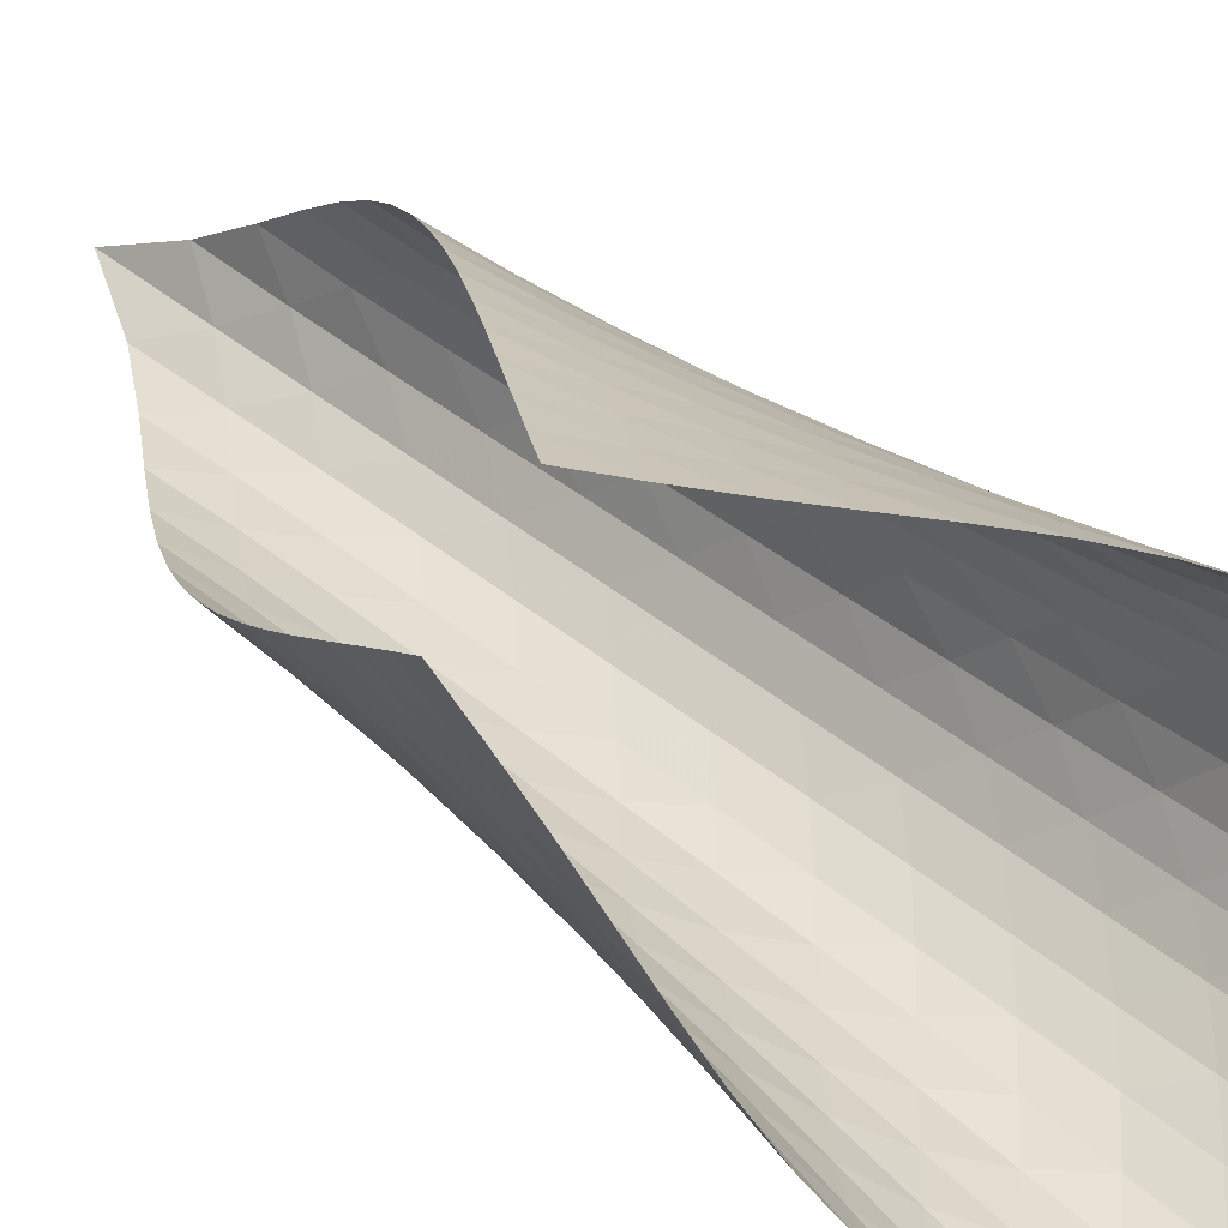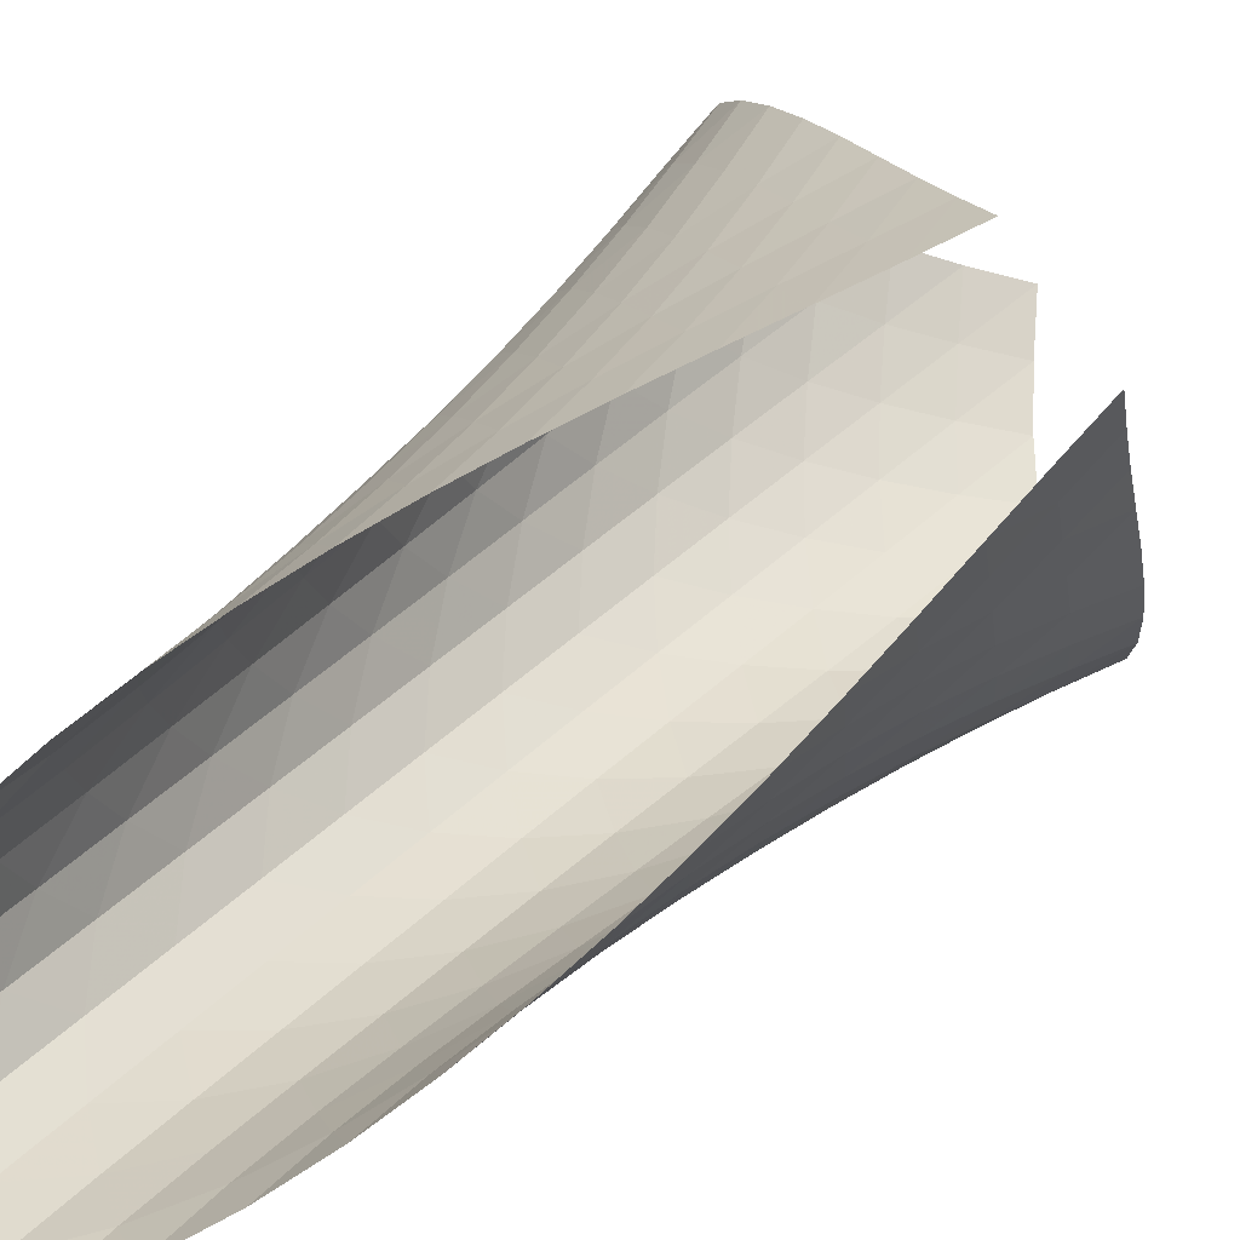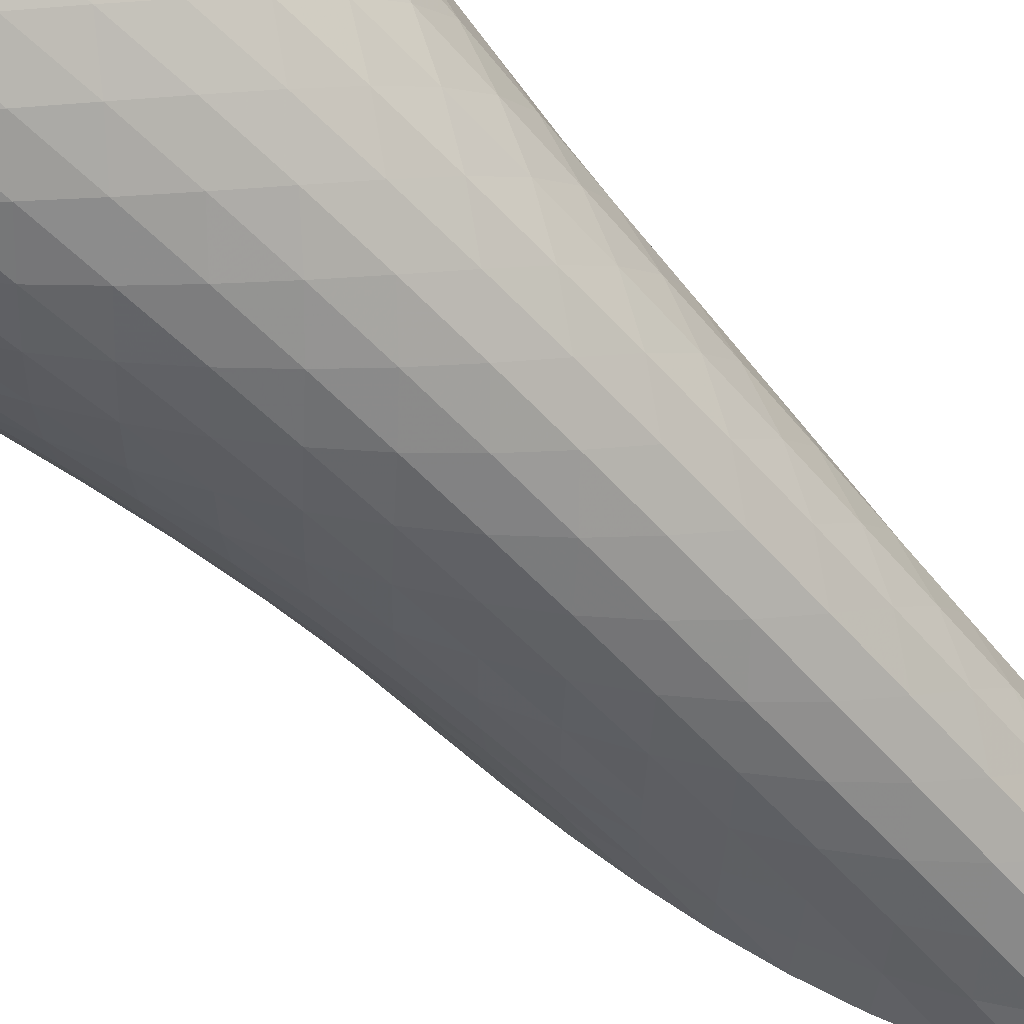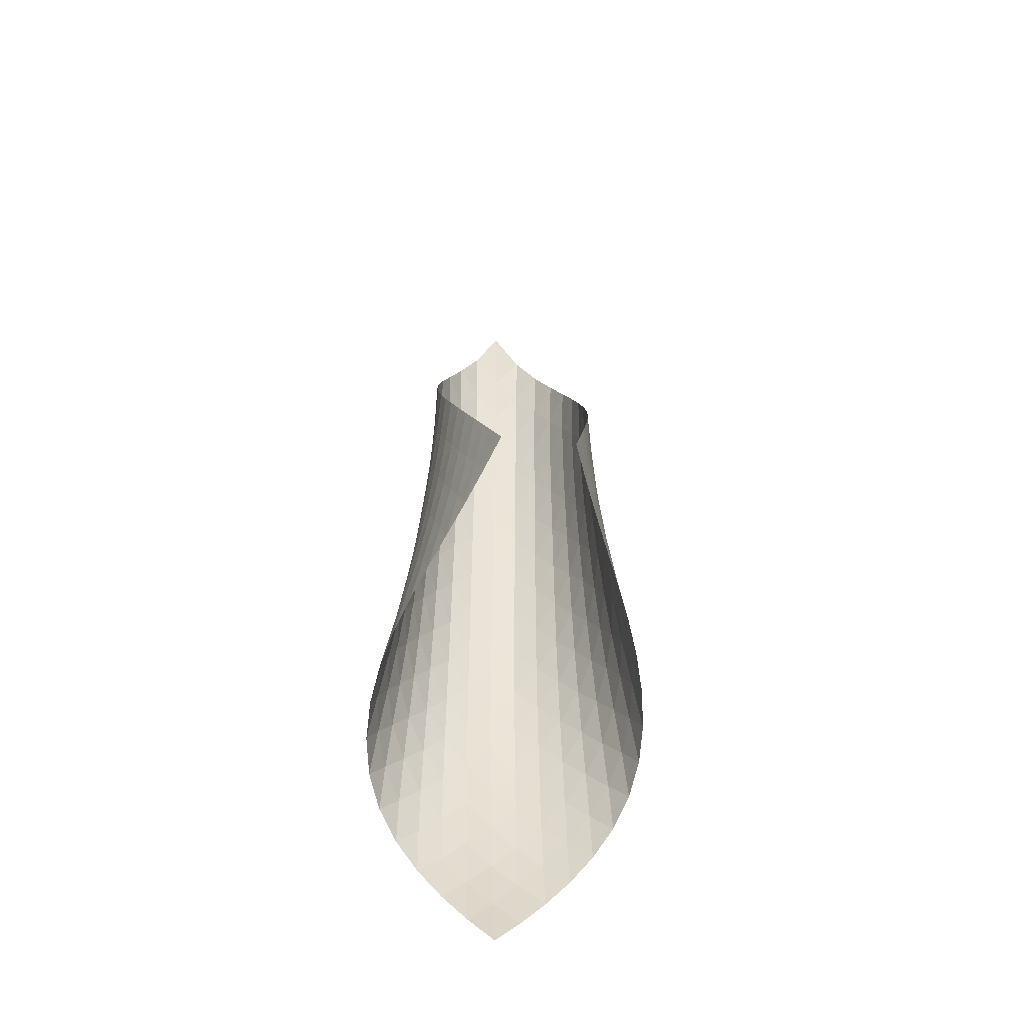
<metadata>
{"format":"obj","ext":"obj","renderer":"f3d","projection":"perspective","resolution":1024,"background":"white","views":[{"elev":36.4,"azim":-41.7,"up":"+Z"},{"elev":30.5,"azim":-146.8,"up":"+Z"},{"elev":-58.0,"azim":42.1,"up":"+Z"},{"elev":-44.4,"azim":-53.2,"up":"+Y"}]}
</metadata>
<code>
v -6.509 -0.06983 6.509
v -11.11 -12 12.28
v -12.28 -12 11.11
v -6.992 -20.34 6.992
v -12.05 -11.34 10.69
v -11.84 -10.68 10.26
v -11.62 -10.01 9.827
v -11.4 -9.343 9.394
v -11.17 -8.672 8.963
v -10.91 -8 8.538
v -10.63 -7.324 8.122
v -10.33 -6.643 7.721
v -9.993 -5.956 7.34
v -9.619 -5.258 6.987
v -9.202 -4.545 6.675
v -8.736 -3.812 6.418
v -8.219 -3.048 6.24
v -7.655 -2.228 6.172
v -7.064 -1.291 6.252
v -6.252 -1.291 7.064
v -6.172 -2.228 7.655
v -6.24 -3.048 8.219
v -6.418 -3.812 8.736
v -6.675 -4.545 9.202
v -6.987 -5.258 9.619
v -7.34 -5.956 9.993
v -7.721 -6.643 10.33
v -8.122 -7.324 10.63
v -8.538 -8 10.91
v -8.963 -8.672 11.17
v -9.394 -9.343 11.4
v -9.827 -10.01 11.62
v -10.26 -10.68 11.84
v -10.69 -11.34 12.05
v -10.48 -12.47 12.07
v -9.848 -12.95 11.89
v -9.207 -13.42 11.71
v -8.563 -13.88 11.54
v -7.924 -14.35 11.35
v -7.303 -14.83 11.12
v -6.715 -15.31 10.84
v -6.186 -15.81 10.48
v -5.749 -16.33 10.05
v -5.451 -16.87 9.55
v -5.333 -17.45 9.016
v -5.408 -18.04 8.493
v -5.652 -18.63 8.023
v -6.021 -19.21 7.622
v -6.477 -19.78 7.283
v -7.283 -19.78 6.477
v -7.622 -19.21 6.021
v -8.023 -18.63 5.652
v -8.493 -18.04 5.408
v -9.016 -17.45 5.333
v -9.55 -16.87 5.451
v -10.05 -16.33 5.749
v -10.48 -15.81 6.186
v -10.84 -15.31 6.715
v -11.12 -14.83 7.303
v -11.35 -14.35 7.924
v -11.54 -13.88 8.563
v -11.71 -13.42 9.207
v -11.89 -12.95 9.848
v -12.07 -12.47 10.48
v -6.573 -2.021 6.573
v -7.059 -2.814 6.275
v -7.602 -3.582 6.163
v -8.141 -4.324 6.202
v -8.648 -5.046 6.355
v -9.113 -5.753 6.59
v -9.535 -6.448 6.884
v -9.919 -7.133 7.22
v -10.27 -7.812 7.587
v -10.59 -8.485 7.975
v -10.88 -9.155 8.379
v -11.14 -9.822 8.793
v -11.39 -10.49 9.213
v -11.62 -11.15 9.637
v -11.85 -11.81 10.06
v -6.275 -2.814 7.059
v -6.563 -3.481 6.563
v -7.014 -4.178 6.239
v -7.539 -4.88 6.1
v -8.071 -5.579 6.118
v -8.579 -6.271 6.253
v -9.048 -6.957 6.474
v -9.479 -7.635 6.754
v -9.874 -8.308 7.077
v -10.23 -8.976 7.431
v -10.56 -9.641 7.808
v -10.87 -10.3 8.201
v -11.14 -10.97 8.605
v -11.4 -11.63 9.016
v -11.65 -12.29 9.431
v -6.163 -3.582 7.602
v -6.239 -4.178 7.014
v -6.515 -4.814 6.515
v -6.955 -5.473 6.177
v -7.474 -6.142 6.019
v -8.007 -6.814 6.018
v -8.521 -7.485 6.136
v -9.001 -8.152 6.341
v -9.445 -8.816 6.607
v -9.853 -9.476 6.916
v -10.23 -10.13 7.257
v -10.57 -10.79 7.622
v -10.89 -11.45 8.004
v -11.18 -12.1 8.397
v -11.46 -12.76 8.799
v -6.202 -4.324 8.141
v -6.1 -4.88 7.539
v -6.177 -5.473 6.955
v -6.457 -6.094 6.457
v -6.893 -6.733 6.112
v -7.411 -7.382 5.939
v -7.948 -8.035 5.919
v -8.471 -8.688 6.018
v -8.964 -9.339 6.203
v -9.424 -9.989 6.451
v -9.851 -10.64 6.743
v -10.25 -11.28 7.068
v -10.61 -11.93 7.419
v -10.95 -12.58 7.787
v -11.26 -13.23 8.17
v -6.355 -5.046 8.648
v -6.118 -5.579 8.071
v -6.019 -6.142 7.474
v -6.112 -6.733 6.893
v -6.4 -7.345 6.4
v -6.836 -7.972 6.051
v -7.353 -8.606 5.865
v -7.895 -9.244 5.826
v -8.428 -9.882 5.902
v -8.937 -10.52 6.065
v -9.416 -11.15 6.289
v -9.865 -11.79 6.56
v -10.28 -12.43 6.866
v -10.67 -13.07 7.199
v -11.03 -13.71 7.552
v -6.59 -5.753 9.113
v -6.253 -6.271 8.579
v -6.018 -6.814 8.007
v -5.939 -7.382 7.411
v -6.051 -7.972 6.836
v -6.348 -8.579 6.348
v -6.786 -9.196 5.997
v -7.304 -9.819 5.8
v -7.85 -10.44 5.741
v -8.394 -11.07 5.792
v -8.92 -11.69 5.927
v -9.42 -12.31 6.124
v -9.893 -12.94 6.368
v -10.34 -13.56 6.65
v -10.75 -14.19 6.962
v -6.884 -6.448 9.535
v -6.474 -6.957 9.048
v -6.136 -7.485 8.521
v -5.919 -8.035 7.948
v -5.865 -8.606 7.353
v -5.997 -9.196 6.786
v -6.305 -9.799 6.305
v -6.746 -10.41 5.954
v -7.265 -11.02 5.745
v -7.816 -11.64 5.664
v -8.371 -12.25 5.686
v -8.914 -12.85 5.788
v -9.438 -13.46 5.951
v -9.937 -14.07 6.164
v -10.41 -14.69 6.419
v -7.22 -7.133 9.919
v -6.754 -7.635 9.479
v -6.341 -8.152 9.001
v -6.018 -8.688 8.471
v -5.826 -9.244 7.895
v -5.8 -9.819 7.304
v -5.954 -10.41 6.746
v -6.274 -11.01 6.274
v -6.719 -11.62 5.924
v -7.239 -12.22 5.703
v -7.795 -12.82 5.597
v -8.361 -13.42 5.584
v -8.922 -14.01 5.647
v -9.468 -14.6 5.771
v -9.992 -15.2 5.95
v -7.587 -7.812 10.27
v -7.077 -8.308 9.874
v -6.607 -8.816 9.445
v -6.203 -9.339 8.964
v -5.902 -9.882 8.428
v -5.741 -10.44 7.85
v -5.745 -11.02 7.265
v -5.924 -11.62 6.719
v -6.258 -12.22 6.258
v -6.708 -12.82 5.909
v -7.23 -13.41 5.675
v -7.789 -14 5.541
v -8.364 -14.58 5.49
v -8.941 -15.16 5.509
v -9.508 -15.74 5.594
v -7.975 -8.485 10.59
v -7.431 -8.976 10.23
v -6.916 -9.476 9.853
v -6.451 -9.989 9.424
v -6.065 -10.52 8.937
v -5.792 -11.07 8.394
v -5.664 -11.64 7.816
v -5.703 -12.22 7.239
v -5.909 -12.82 6.708
v -6.261 -13.41 6.261
v -6.717 -14.01 5.915
v -7.24 -14.59 5.667
v -7.802 -15.17 5.503
v -8.383 -15.74 5.412
v -8.971 -16.31 5.392
v -8.379 -9.155 10.88
v -7.808 -9.641 10.56
v -7.257 -10.13 10.23
v -6.743 -10.64 9.851
v -6.289 -11.15 9.416
v -5.927 -11.69 8.92
v -5.686 -12.25 8.371
v -5.597 -12.82 7.795
v -5.675 -13.41 7.23
v -5.915 -14.01 6.717
v -6.286 -14.6 6.286
v -6.751 -15.19 5.945
v -7.275 -15.77 5.685
v -7.836 -16.34 5.496
v -8.421 -16.9 5.375
v -8.793 -9.822 11.14
v -8.201 -10.3 10.87
v -7.622 -10.79 10.57
v -7.068 -11.28 10.25
v -6.56 -11.79 9.865
v -6.124 -12.31 9.42
v -5.788 -12.85 8.914
v -5.584 -13.42 8.361
v -5.541 -14 7.789
v -5.667 -14.59 7.24
v -5.945 -15.19 6.751
v -6.34 -15.78 6.34
v -6.814 -16.37 6.006
v -7.342 -16.94 5.741
v -7.904 -17.49 5.54
v -9.213 -10.49 11.39
v -8.605 -10.97 11.14
v -8.004 -11.45 10.89
v -7.419 -11.93 10.61
v -6.866 -12.43 10.28
v -6.368 -12.94 9.893
v -5.951 -13.46 9.438
v -5.647 -14.01 8.922
v -5.49 -14.58 8.364
v -5.503 -15.17 7.802
v -5.685 -15.77 7.275
v -6.006 -16.37 6.814
v -6.428 -16.95 6.428
v -6.918 -17.53 6.11
v -7.453 -18.09 5.852
v -9.637 -11.15 11.62
v -9.016 -11.63 11.4
v -8.397 -12.1 11.18
v -7.787 -12.58 10.95
v -7.199 -13.07 10.67
v -6.65 -13.56 10.34
v -6.164 -14.07 9.937
v -5.771 -14.6 9.468
v -5.509 -15.16 8.941
v -5.412 -15.74 8.383
v -5.496 -16.34 7.836
v -5.741 -16.94 7.342
v -6.11 -17.53 6.918
v -6.563 -18.11 6.563
v -7.073 -18.67 6.268
v -10.06 -11.81 11.85
v -9.431 -12.29 11.65
v -8.799 -12.76 11.46
v -8.17 -13.23 11.26
v -7.552 -13.71 11.03
v -6.962 -14.19 10.75
v -6.419 -14.69 10.41
v -5.95 -15.2 9.992
v -5.594 -15.74 9.508
v -5.392 -16.31 8.971
v -5.375 -16.9 8.421
v -5.54 -17.49 7.904
v -5.852 -18.09 7.453
v -6.268 -18.67 7.073
v -6.753 -19.24 6.753
f 289 49 4
f 289 4 50
f 5 79 64
f 5 64 3
f 79 94 63
f 79 63 64
f 94 109 62
f 94 62 63
f 109 124 61
f 109 61 62
f 124 139 60
f 124 60 61
f 139 154 59
f 139 59 60
f 154 169 58
f 154 58 59
f 169 184 57
f 169 57 58
f 184 199 56
f 184 56 57
f 199 214 55
f 199 55 56
f 214 229 54
f 214 54 55
f 229 244 53
f 229 53 54
f 244 259 52
f 244 52 53
f 259 274 51
f 259 51 52
f 274 289 50
f 274 50 51
f 1 20 65
f 1 65 19
f 19 65 66
f 19 66 18
f 18 66 67
f 18 67 17
f 17 67 68
f 17 68 16
f 16 68 69
f 16 69 15
f 15 69 70
f 15 70 14
f 14 70 71
f 14 71 13
f 13 71 72
f 13 72 12
f 12 72 73
f 12 73 11
f 11 73 74
f 11 74 10
f 10 74 75
f 10 75 9
f 9 75 76
f 9 76 8
f 8 76 77
f 8 77 7
f 7 77 78
f 7 78 6
f 6 78 79
f 6 79 5
f 20 21 80
f 20 80 65
f 65 80 81
f 65 81 66
f 66 81 82
f 66 82 67
f 67 82 83
f 67 83 68
f 68 83 84
f 68 84 69
f 69 84 85
f 69 85 70
f 70 85 86
f 70 86 71
f 71 86 87
f 71 87 72
f 72 87 88
f 72 88 73
f 73 88 89
f 73 89 74
f 74 89 90
f 74 90 75
f 75 90 91
f 75 91 76
f 76 91 92
f 76 92 77
f 77 92 93
f 77 93 78
f 78 93 94
f 78 94 79
f 21 22 95
f 21 95 80
f 80 95 96
f 80 96 81
f 81 96 97
f 81 97 82
f 82 97 98
f 82 98 83
f 83 98 99
f 83 99 84
f 84 99 100
f 84 100 85
f 85 100 101
f 85 101 86
f 86 101 102
f 86 102 87
f 87 102 103
f 87 103 88
f 88 103 104
f 88 104 89
f 89 104 105
f 89 105 90
f 90 105 106
f 90 106 91
f 91 106 107
f 91 107 92
f 92 107 108
f 92 108 93
f 93 108 109
f 93 109 94
f 22 23 110
f 22 110 95
f 95 110 111
f 95 111 96
f 96 111 112
f 96 112 97
f 97 112 113
f 97 113 98
f 98 113 114
f 98 114 99
f 99 114 115
f 99 115 100
f 100 115 116
f 100 116 101
f 101 116 117
f 101 117 102
f 102 117 118
f 102 118 103
f 103 118 119
f 103 119 104
f 104 119 120
f 104 120 105
f 105 120 121
f 105 121 106
f 106 121 122
f 106 122 107
f 107 122 123
f 107 123 108
f 108 123 124
f 108 124 109
f 23 24 125
f 23 125 110
f 110 125 126
f 110 126 111
f 111 126 127
f 111 127 112
f 112 127 128
f 112 128 113
f 113 128 129
f 113 129 114
f 114 129 130
f 114 130 115
f 115 130 131
f 115 131 116
f 116 131 132
f 116 132 117
f 117 132 133
f 117 133 118
f 118 133 134
f 118 134 119
f 119 134 135
f 119 135 120
f 120 135 136
f 120 136 121
f 121 136 137
f 121 137 122
f 122 137 138
f 122 138 123
f 123 138 139
f 123 139 124
f 24 25 140
f 24 140 125
f 125 140 141
f 125 141 126
f 126 141 142
f 126 142 127
f 127 142 143
f 127 143 128
f 128 143 144
f 128 144 129
f 129 144 145
f 129 145 130
f 130 145 146
f 130 146 131
f 131 146 147
f 131 147 132
f 132 147 148
f 132 148 133
f 133 148 149
f 133 149 134
f 134 149 150
f 134 150 135
f 135 150 151
f 135 151 136
f 136 151 152
f 136 152 137
f 137 152 153
f 137 153 138
f 138 153 154
f 138 154 139
f 25 26 155
f 25 155 140
f 140 155 156
f 140 156 141
f 141 156 157
f 141 157 142
f 142 157 158
f 142 158 143
f 143 158 159
f 143 159 144
f 144 159 160
f 144 160 145
f 145 160 161
f 145 161 146
f 146 161 162
f 146 162 147
f 147 162 163
f 147 163 148
f 148 163 164
f 148 164 149
f 149 164 165
f 149 165 150
f 150 165 166
f 150 166 151
f 151 166 167
f 151 167 152
f 152 167 168
f 152 168 153
f 153 168 169
f 153 169 154
f 26 27 170
f 26 170 155
f 155 170 171
f 155 171 156
f 156 171 172
f 156 172 157
f 157 172 173
f 157 173 158
f 158 173 174
f 158 174 159
f 159 174 175
f 159 175 160
f 160 175 176
f 160 176 161
f 161 176 177
f 161 177 162
f 162 177 178
f 162 178 163
f 163 178 179
f 163 179 164
f 164 179 180
f 164 180 165
f 165 180 181
f 165 181 166
f 166 181 182
f 166 182 167
f 167 182 183
f 167 183 168
f 168 183 184
f 168 184 169
f 27 28 185
f 27 185 170
f 170 185 186
f 170 186 171
f 171 186 187
f 171 187 172
f 172 187 188
f 172 188 173
f 173 188 189
f 173 189 174
f 174 189 190
f 174 190 175
f 175 190 191
f 175 191 176
f 176 191 192
f 176 192 177
f 177 192 193
f 177 193 178
f 178 193 194
f 178 194 179
f 179 194 195
f 179 195 180
f 180 195 196
f 180 196 181
f 181 196 197
f 181 197 182
f 182 197 198
f 182 198 183
f 183 198 199
f 183 199 184
f 28 29 200
f 28 200 185
f 185 200 201
f 185 201 186
f 186 201 202
f 186 202 187
f 187 202 203
f 187 203 188
f 188 203 204
f 188 204 189
f 189 204 205
f 189 205 190
f 190 205 206
f 190 206 191
f 191 206 207
f 191 207 192
f 192 207 208
f 192 208 193
f 193 208 209
f 193 209 194
f 194 209 210
f 194 210 195
f 195 210 211
f 195 211 196
f 196 211 212
f 196 212 197
f 197 212 213
f 197 213 198
f 198 213 214
f 198 214 199
f 29 30 215
f 29 215 200
f 200 215 216
f 200 216 201
f 201 216 217
f 201 217 202
f 202 217 218
f 202 218 203
f 203 218 219
f 203 219 204
f 204 219 220
f 204 220 205
f 205 220 221
f 205 221 206
f 206 221 222
f 206 222 207
f 207 222 223
f 207 223 208
f 208 223 224
f 208 224 209
f 209 224 225
f 209 225 210
f 210 225 226
f 210 226 211
f 211 226 227
f 211 227 212
f 212 227 228
f 212 228 213
f 213 228 229
f 213 229 214
f 30 31 230
f 30 230 215
f 215 230 231
f 215 231 216
f 216 231 232
f 216 232 217
f 217 232 233
f 217 233 218
f 218 233 234
f 218 234 219
f 219 234 235
f 219 235 220
f 220 235 236
f 220 236 221
f 221 236 237
f 221 237 222
f 222 237 238
f 222 238 223
f 223 238 239
f 223 239 224
f 224 239 240
f 224 240 225
f 225 240 241
f 225 241 226
f 226 241 242
f 226 242 227
f 227 242 243
f 227 243 228
f 228 243 244
f 228 244 229
f 31 32 245
f 31 245 230
f 230 245 246
f 230 246 231
f 231 246 247
f 231 247 232
f 232 247 248
f 232 248 233
f 233 248 249
f 233 249 234
f 234 249 250
f 234 250 235
f 235 250 251
f 235 251 236
f 236 251 252
f 236 252 237
f 237 252 253
f 237 253 238
f 238 253 254
f 238 254 239
f 239 254 255
f 239 255 240
f 240 255 256
f 240 256 241
f 241 256 257
f 241 257 242
f 242 257 258
f 242 258 243
f 243 258 259
f 243 259 244
f 32 33 260
f 32 260 245
f 245 260 261
f 245 261 246
f 246 261 262
f 246 262 247
f 247 262 263
f 247 263 248
f 248 263 264
f 248 264 249
f 249 264 265
f 249 265 250
f 250 265 266
f 250 266 251
f 251 266 267
f 251 267 252
f 252 267 268
f 252 268 253
f 253 268 269
f 253 269 254
f 254 269 270
f 254 270 255
f 255 270 271
f 255 271 256
f 256 271 272
f 256 272 257
f 257 272 273
f 257 273 258
f 258 273 274
f 258 274 259
f 33 34 275
f 33 275 260
f 260 275 276
f 260 276 261
f 261 276 277
f 261 277 262
f 262 277 278
f 262 278 263
f 263 278 279
f 263 279 264
f 264 279 280
f 264 280 265
f 265 280 281
f 265 281 266
f 266 281 282
f 266 282 267
f 267 282 283
f 267 283 268
f 268 283 284
f 268 284 269
f 269 284 285
f 269 285 270
f 270 285 286
f 270 286 271
f 271 286 287
f 271 287 272
f 272 287 288
f 272 288 273
f 273 288 289
f 273 289 274
f 34 2 35
f 34 35 275
f 275 35 36
f 275 36 276
f 276 36 37
f 276 37 277
f 277 37 38
f 277 38 278
f 278 38 39
f 278 39 279
f 279 39 40
f 279 40 280
f 280 40 41
f 280 41 281
f 281 41 42
f 281 42 282
f 282 42 43
f 282 43 283
f 283 43 44
f 283 44 284
f 284 44 45
f 284 45 285
f 285 45 46
f 285 46 286
f 286 46 47
f 286 47 287
f 287 47 48
f 287 48 288
f 288 48 49
f 288 49 289

</code>
